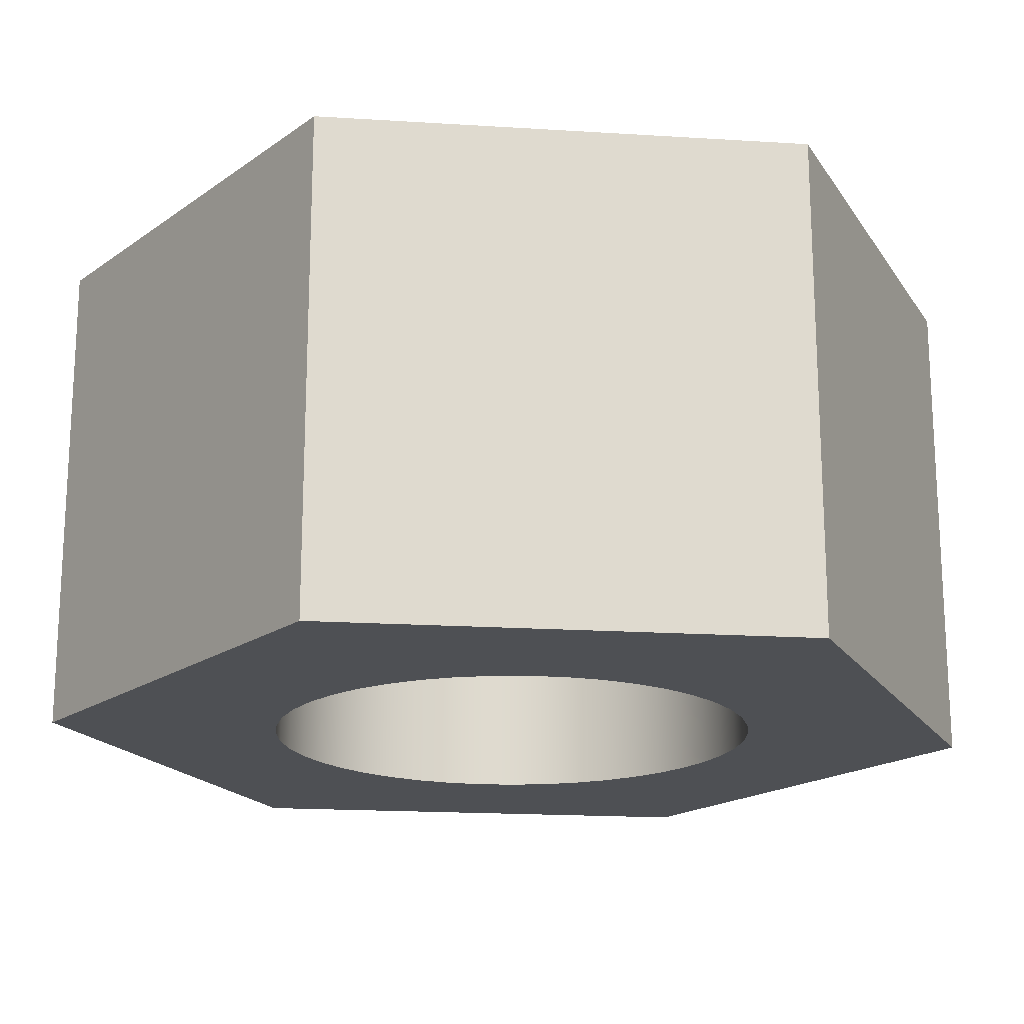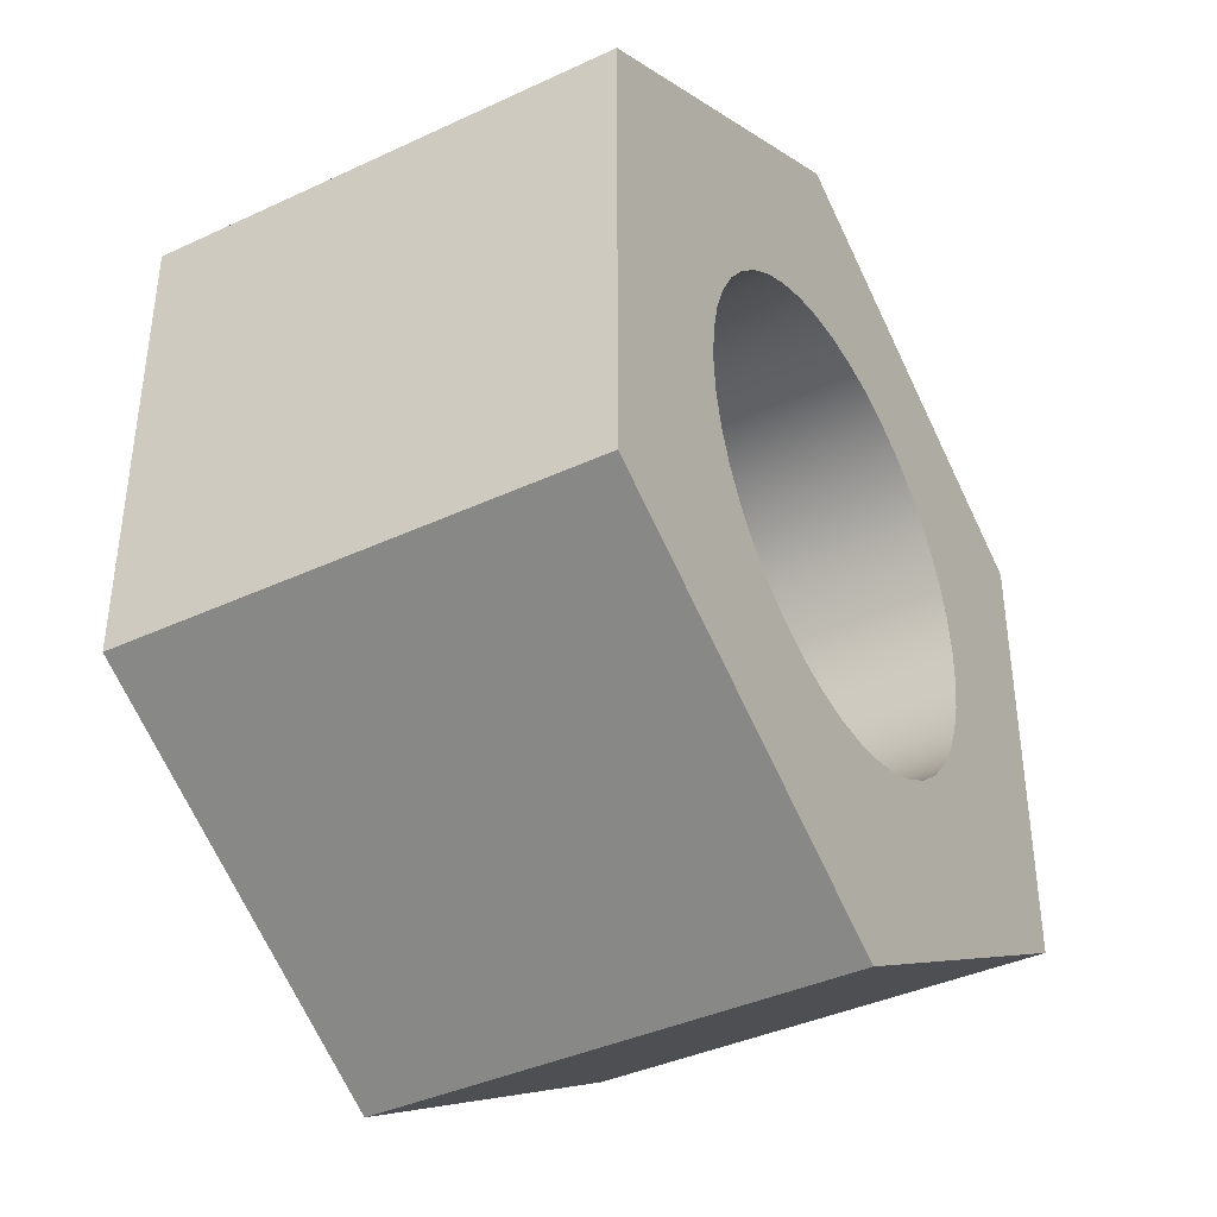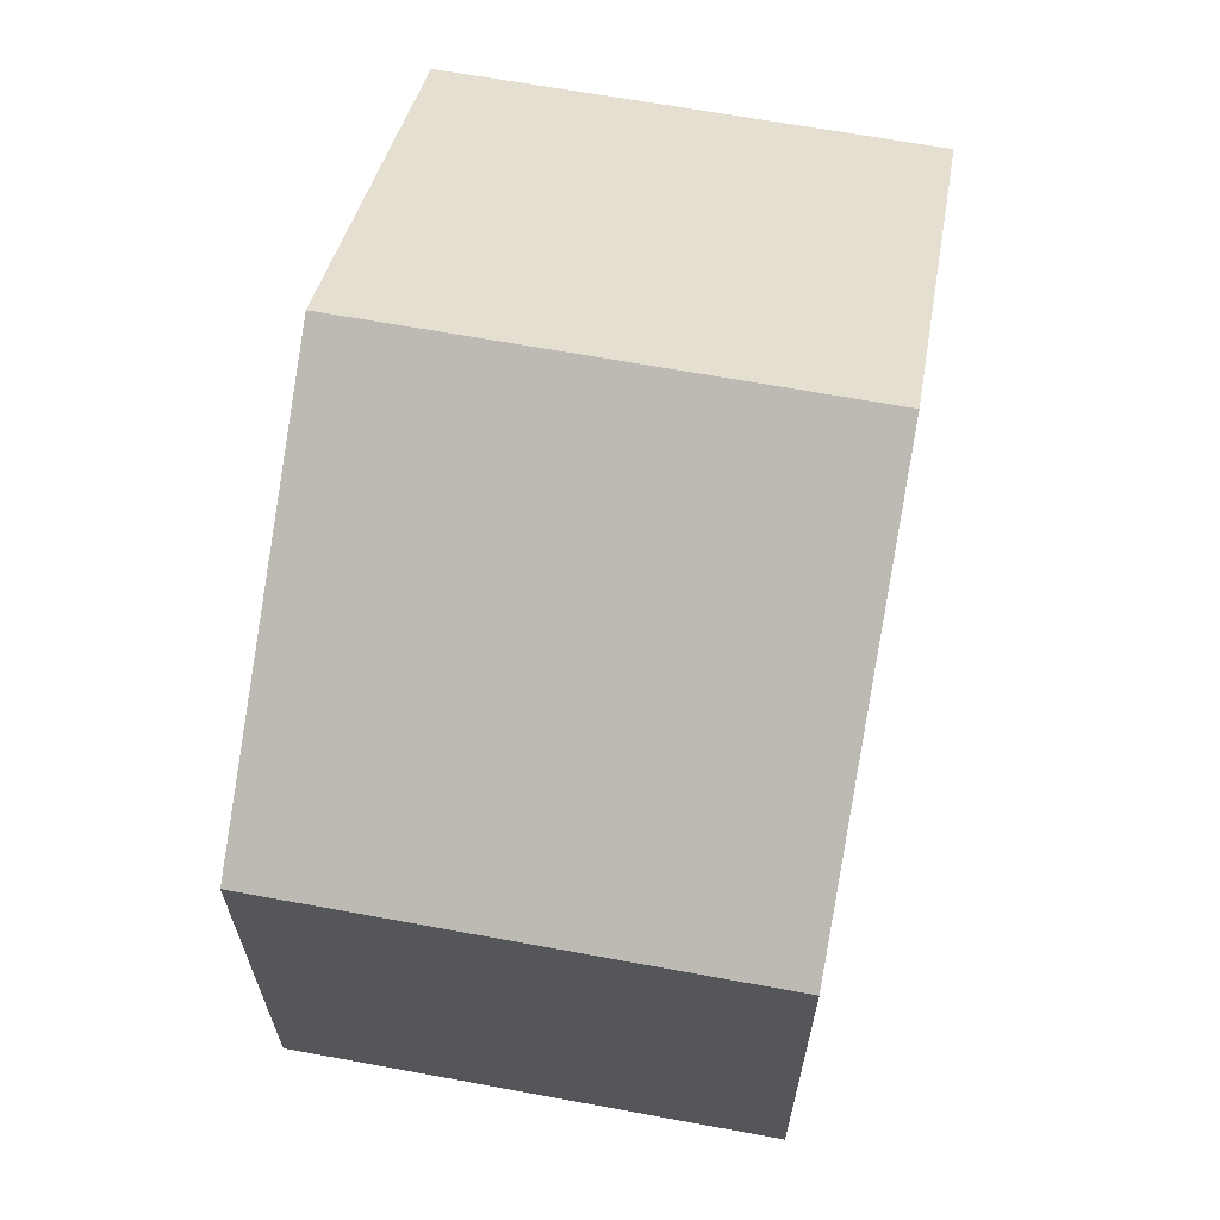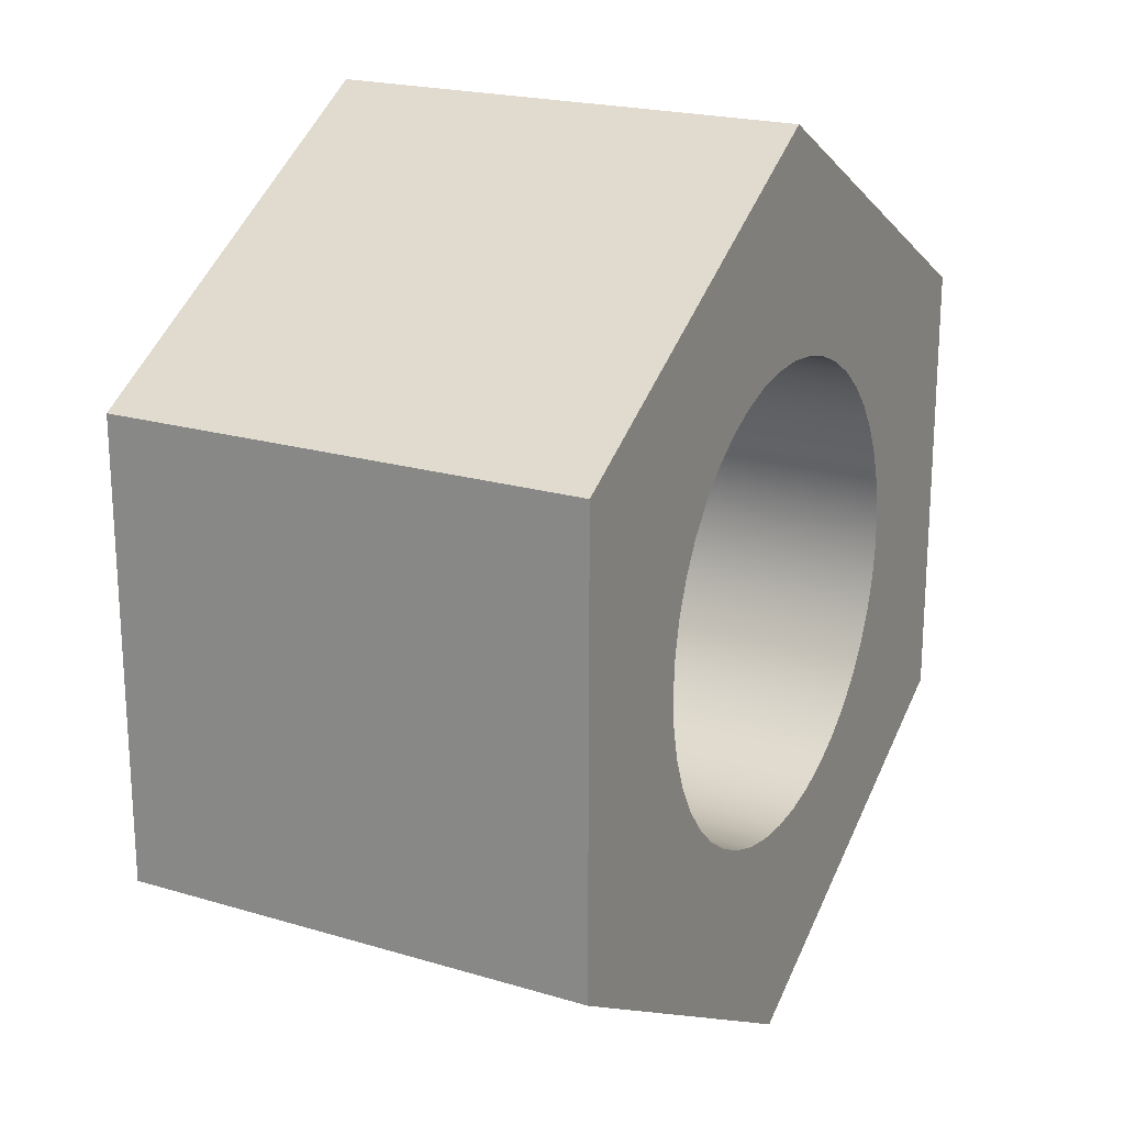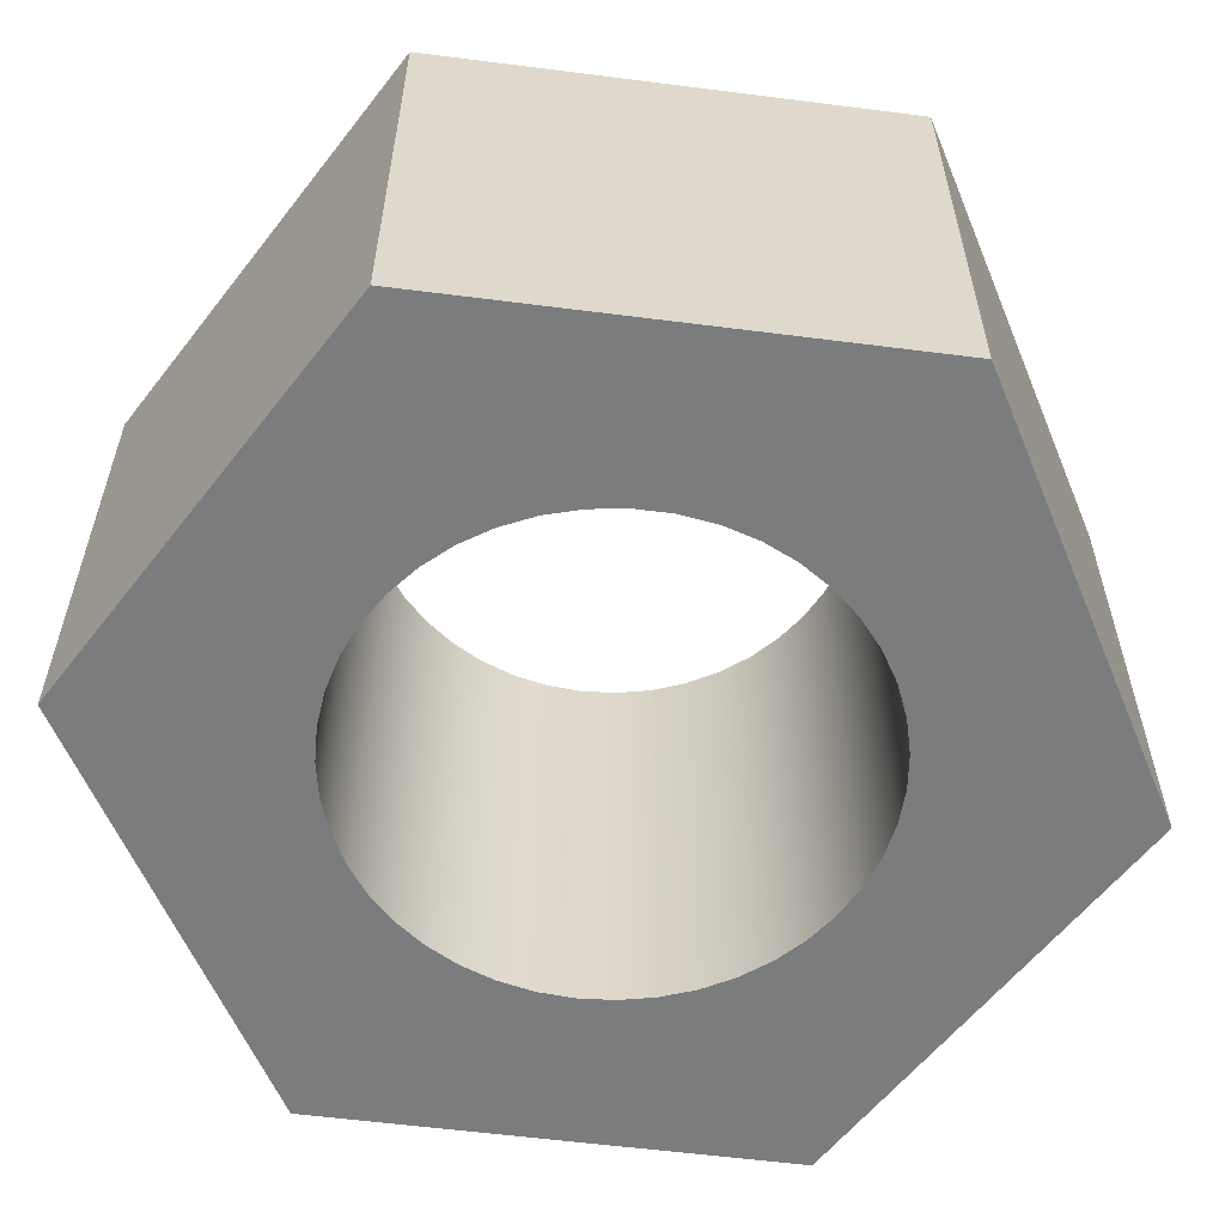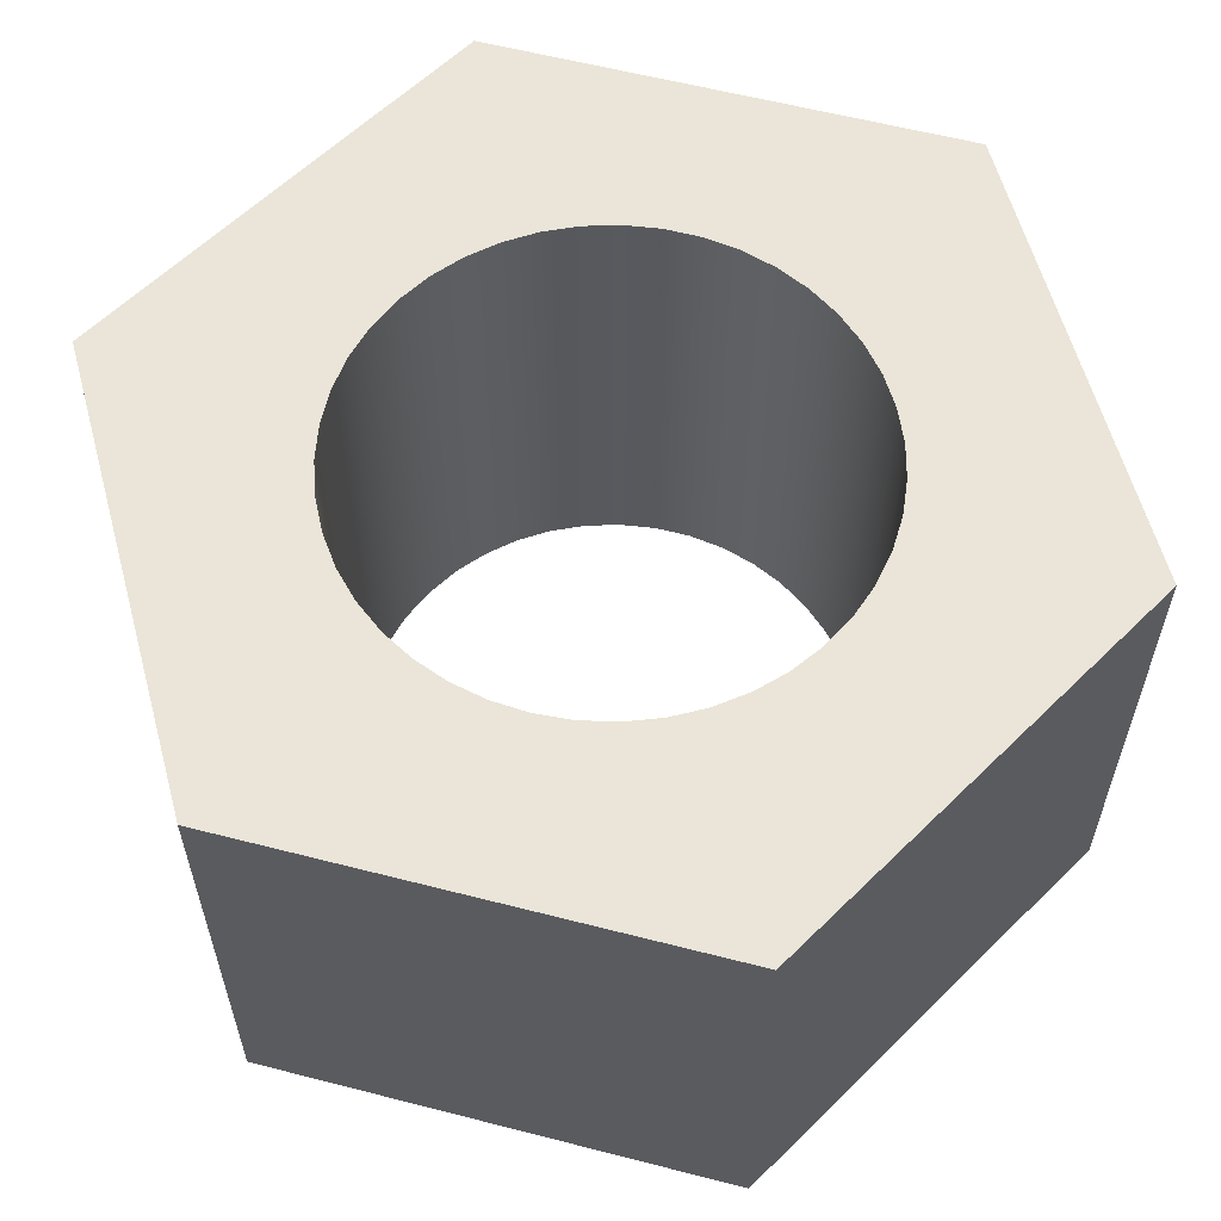
<metadata>
{"format":"obj","ext":"obj","renderer":"f3d","projection":"perspective","resolution":1024,"background":"white","views":[{"elev":-18.5,"azim":23.1,"up":"+Y"},{"elev":-39.4,"azim":-59.9,"up":"+Z"},{"elev":65.3,"azim":-79.5,"up":"+Z"},{"elev":20.8,"azim":-61.7,"up":"+Z"},{"elev":-58.6,"azim":82.5,"up":"+Y"},{"elev":59.6,"azim":-75.2,"up":"+Y"}]}
</metadata>
<code>
v -16.9 0.3 5.5
v -16.9 0.3 5.522
v -16.89 0.3 5.543
v -16.89 0.3 5.564
v -16.88 0.3 5.583
v -16.86 0.3 5.6
v -16.85 0.3 5.615
v -16.83 0.3 5.628
v -16.81 0.3 5.638
v -16.79 0.3 5.645
v -16.77 0.3 5.649
v -16.74 0.3 5.65
v -16.72 0.3 5.648
v -16.7 0.3 5.642
v -16.68 0.3 5.633
v -16.66 0.3 5.622
v -16.65 0.3 5.608
v -16.63 0.3 5.592
v -16.62 0.3 5.573
v -16.61 0.3 5.554
v -16.6 0.3 5.533
v -16.6 0.3 5.511
v -16.6 0.3 5.489
v -16.6 0.3 5.467
v -16.61 0.3 5.446
v -16.62 0.3 5.427
v -16.63 0.3 5.408
v -16.65 0.3 5.392
v -16.66 0.3 5.378
v -16.68 0.3 5.367
v -16.7 0.3 5.358
v -16.72 0.3 5.352
v -16.74 0.3 5.35
v -16.77 0.3 5.351
v -16.79 0.3 5.355
v -16.81 0.3 5.362
v -16.83 0.3 5.372
v -16.85 0.3 5.385
v -16.86 0.3 5.4
v -16.88 0.3 5.417
v -16.89 0.3 5.436
v -16.89 0.3 5.457
v -16.9 0.3 5.478
v -16.9 0 5.5
v -16.9 0 5.478
v -16.89 0 5.457
v -16.89 0 5.436
v -16.88 0 5.417
v -16.86 0 5.4
v -16.85 0 5.385
v -16.83 0 5.372
v -16.81 0 5.362
v -16.79 0 5.355
v -16.77 0 5.351
v -16.74 0 5.35
v -16.72 0 5.352
v -16.7 0 5.358
v -16.68 0 5.367
v -16.66 0 5.378
v -16.65 0 5.392
v -16.63 0 5.408
v -16.62 0 5.427
v -16.61 0 5.446
v -16.6 0 5.467
v -16.6 0 5.489
v -16.6 0 5.511
v -16.6 0 5.533
v -16.61 0 5.554
v -16.62 0 5.573
v -16.63 0 5.592
v -16.65 0 5.608
v -16.66 0 5.622
v -16.68 0 5.633
v -16.7 0 5.642
v -16.72 0 5.648
v -16.74 0 5.65
v -16.77 0 5.649
v -16.79 0 5.645
v -16.81 0 5.638
v -16.83 0 5.628
v -16.85 0 5.615
v -16.86 0 5.6
v -16.88 0 5.583
v -16.89 0 5.564
v -16.89 0 5.543
v -16.9 0 5.522
v -16.9 0.3 5.5
v -16.9 0 5.5
v -16.75 0 5.789
v -16.5 0 5.644
v -16.5 0.3 5.644
v -16.75 0.3 5.789
v -17 0 5.644
v -16.75 0 5.789
v -16.75 0.3 5.789
v -17 0.3 5.644
v -17 0 5.356
v -17 0 5.644
v -17 0.3 5.644
v -17 0.3 5.356
v -16.75 0 5.211
v -17 0 5.356
v -17 0.3 5.356
v -16.75 0.3 5.211
v -16.5 0 5.356
v -16.75 0 5.211
v -16.75 0.3 5.211
v -16.5 0.3 5.356
v -16.5 0 5.644
v -16.5 0 5.356
v -16.5 0.3 5.356
v -16.5 0.3 5.644
v -16.9 0.3 5.5
v -16.9 0.3 5.478
v -16.89 0.3 5.457
v -16.89 0.3 5.436
v -16.88 0.3 5.417
v -16.86 0.3 5.4
v -16.85 0.3 5.385
v -16.83 0.3 5.372
v -16.81 0.3 5.362
v -16.79 0.3 5.355
v -16.77 0.3 5.351
v -16.74 0.3 5.35
v -16.72 0.3 5.352
v -16.7 0.3 5.358
v -16.68 0.3 5.367
v -16.66 0.3 5.378
v -16.65 0.3 5.392
v -16.63 0.3 5.408
v -16.62 0.3 5.427
v -16.61 0.3 5.446
v -16.6 0.3 5.467
v -16.6 0.3 5.489
v -16.6 0.3 5.511
v -16.6 0.3 5.533
v -16.61 0.3 5.554
v -16.62 0.3 5.573
v -16.63 0.3 5.592
v -16.65 0.3 5.608
v -16.66 0.3 5.622
v -16.68 0.3 5.633
v -16.7 0.3 5.642
v -16.72 0.3 5.648
v -16.74 0.3 5.65
v -16.77 0.3 5.649
v -16.79 0.3 5.645
v -16.81 0.3 5.638
v -16.83 0.3 5.628
v -16.85 0.3 5.615
v -16.86 0.3 5.6
v -16.88 0.3 5.583
v -16.89 0.3 5.564
v -16.89 0.3 5.543
v -16.9 0.3 5.522
v -16.5 0.3 5.644
v -16.5 0.3 5.356
v -16.75 0.3 5.211
v -17 0.3 5.356
v -17 0.3 5.644
v -16.75 0.3 5.789
v -16.9 0 5.5
v -16.9 0 5.522
v -16.89 0 5.543
v -16.89 0 5.564
v -16.88 0 5.583
v -16.86 0 5.6
v -16.85 0 5.615
v -16.83 0 5.628
v -16.81 0 5.638
v -16.79 0 5.645
v -16.77 0 5.649
v -16.74 0 5.65
v -16.72 0 5.648
v -16.7 0 5.642
v -16.68 0 5.633
v -16.66 0 5.622
v -16.65 0 5.608
v -16.63 0 5.592
v -16.62 0 5.573
v -16.61 0 5.554
v -16.6 0 5.533
v -16.6 0 5.511
v -16.6 0 5.489
v -16.6 0 5.467
v -16.61 0 5.446
v -16.62 0 5.427
v -16.63 0 5.408
v -16.65 0 5.392
v -16.66 0 5.378
v -16.68 0 5.367
v -16.7 0 5.358
v -16.72 0 5.352
v -16.74 0 5.35
v -16.77 0 5.351
v -16.79 0 5.355
v -16.81 0 5.362
v -16.83 0 5.372
v -16.85 0 5.385
v -16.86 0 5.4
v -16.88 0 5.417
v -16.89 0 5.436
v -16.89 0 5.457
v -16.9 0 5.478
v -16.5 0 5.356
v -16.5 0 5.644
v -16.75 0 5.789
v -17 0 5.644
v -17 0 5.356
v -16.75 0 5.211
g 4b5c55cc-e332-11ea-8cd6-54bf646e7e1f
f 2 86 1
f 1 86 88
f 87 44 43
f 43 44 45
f 43 45 42
f 42 45 46
f 42 46 41
f 41 46 47
f 41 47 40
f 40 47 48
f 40 48 39
f 39 48 49
f 39 49 38
f 38 49 50
f 38 50 37
f 37 50 51
f 37 51 36
f 36 51 52
f 36 52 35
f 35 52 53
f 35 53 34
f 34 53 54
f 34 54 33
f 33 54 55
f 33 55 32
f 32 55 56
f 32 56 31
f 31 56 57
f 31 57 30
f 30 57 58
f 30 58 29
f 29 58 59
f 29 59 28
f 28 59 60
f 28 60 27
f 27 60 61
f 27 61 26
f 26 61 62
f 26 62 25
f 25 62 63
f 25 63 24
f 24 63 64
f 24 64 23
f 23 64 65
f 23 65 22
f 22 65 66
f 22 66 21
f 21 66 67
f 21 67 20
f 20 67 68
f 20 68 19
f 19 68 69
f 19 69 18
f 18 69 70
f 18 70 17
f 17 70 71
f 17 71 16
f 16 71 72
f 16 72 15
f 15 72 73
f 15 73 14
f 14 73 74
f 14 74 13
f 13 74 75
f 13 75 12
f 12 75 76
f 12 76 11
f 11 76 77
f 11 77 10
f 10 77 78
f 10 78 9
f 9 78 79
f 9 79 8
f 8 79 80
f 8 80 7
f 7 80 81
f 7 81 6
f 6 81 82
f 6 82 5
f 5 82 83
f 5 83 4
f 4 83 84
f 4 84 3
f 3 84 85
f 3 85 2
f 2 85 86
g 4b5e9fae-e332-11ea-a82a-54bf646e7e1f
f 89 90 92
f 92 90 91
g 4b60e9d0-e332-11ea-a1dc-54bf646e7e1f
f 93 94 96
f 96 94 95
g 4b633362-e332-11ea-ac92-54bf646e7e1f
f 97 98 100
f 100 98 99
g 4b65cb92-e332-11ea-b7fc-54bf646e7e1f
f 101 102 104
f 104 102 103
g 4b683cc8-e332-11ea-aabb-54bf646e7e1f
f 105 106 108
f 108 106 107
g 4b6aad10-e332-11ea-9f56-54bf646e7e1f
f 109 110 112
f 112 110 111
g 4b6d6c12-e332-11ea-b7ee-54bf646e7e1f
f 114 159 113
f 113 159 160
f 113 160 155
f 155 160 154
f 154 160 153
f 153 160 152
f 152 160 151
f 151 160 150
f 150 160 149
f 149 160 161
f 149 161 148
f 148 161 147
f 147 161 146
f 146 161 145
f 145 161 144
f 144 161 143
f 143 161 142
f 142 161 156
f 142 156 141
f 141 156 140
f 140 156 139
f 139 156 138
f 138 156 137
f 137 156 136
f 136 156 135
f 135 156 134
f 134 156 157
f 134 157 133
f 133 157 132
f 132 157 131
f 131 157 130
f 130 157 129
f 129 157 128
f 128 157 127
f 127 157 158
f 127 158 126
f 126 158 125
f 125 158 124
f 124 158 123
f 123 158 122
f 122 158 121
f 121 158 120
f 120 158 159
f 120 159 119
f 119 159 118
f 118 159 117
f 117 159 116
f 116 159 115
f 115 159 114
g 4b6fb60c-e332-11ea-b593-54bf646e7e1f
f 163 208 162
f 162 208 209
f 162 209 204
f 204 209 203
f 203 209 202
f 202 209 201
f 201 209 200
f 200 209 199
f 199 209 198
f 198 209 210
f 198 210 197
f 197 210 196
f 196 210 195
f 195 210 194
f 194 210 193
f 193 210 192
f 192 210 191
f 191 210 205
f 191 205 190
f 190 205 189
f 189 205 188
f 188 205 187
f 187 205 186
f 186 205 185
f 185 205 184
f 184 205 206
f 184 206 183
f 183 206 182
f 182 206 181
f 181 206 180
f 180 206 179
f 179 206 178
f 178 206 177
f 177 206 176
f 176 206 207
f 176 207 175
f 175 207 174
f 174 207 173
f 173 207 172
f 172 207 171
f 171 207 170
f 170 207 169
f 169 207 208
f 169 208 168
f 168 208 167
f 167 208 166
f 166 208 165
f 165 208 164
f 164 208 163

</code>
